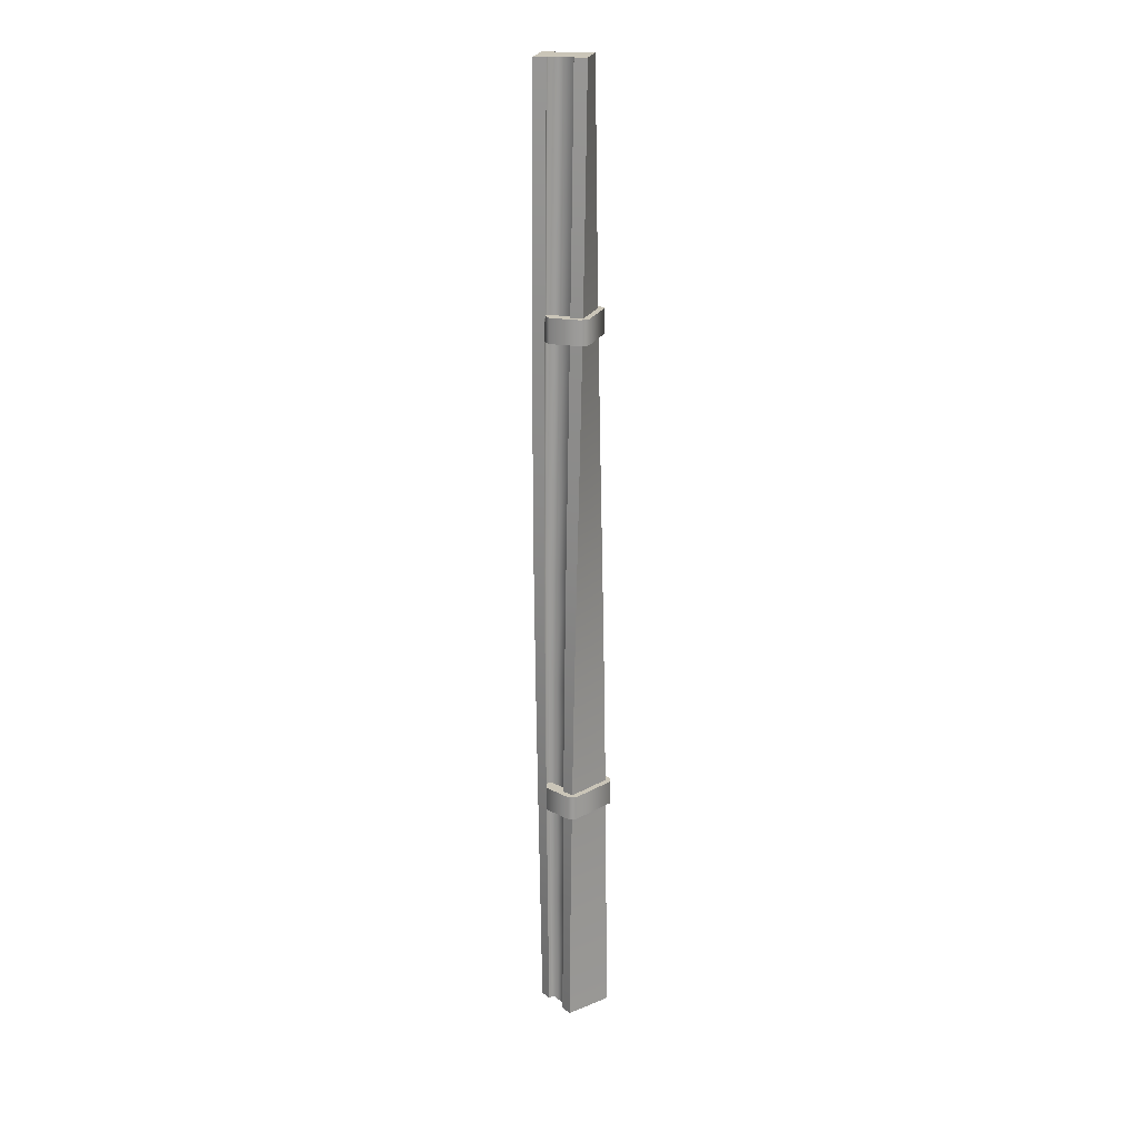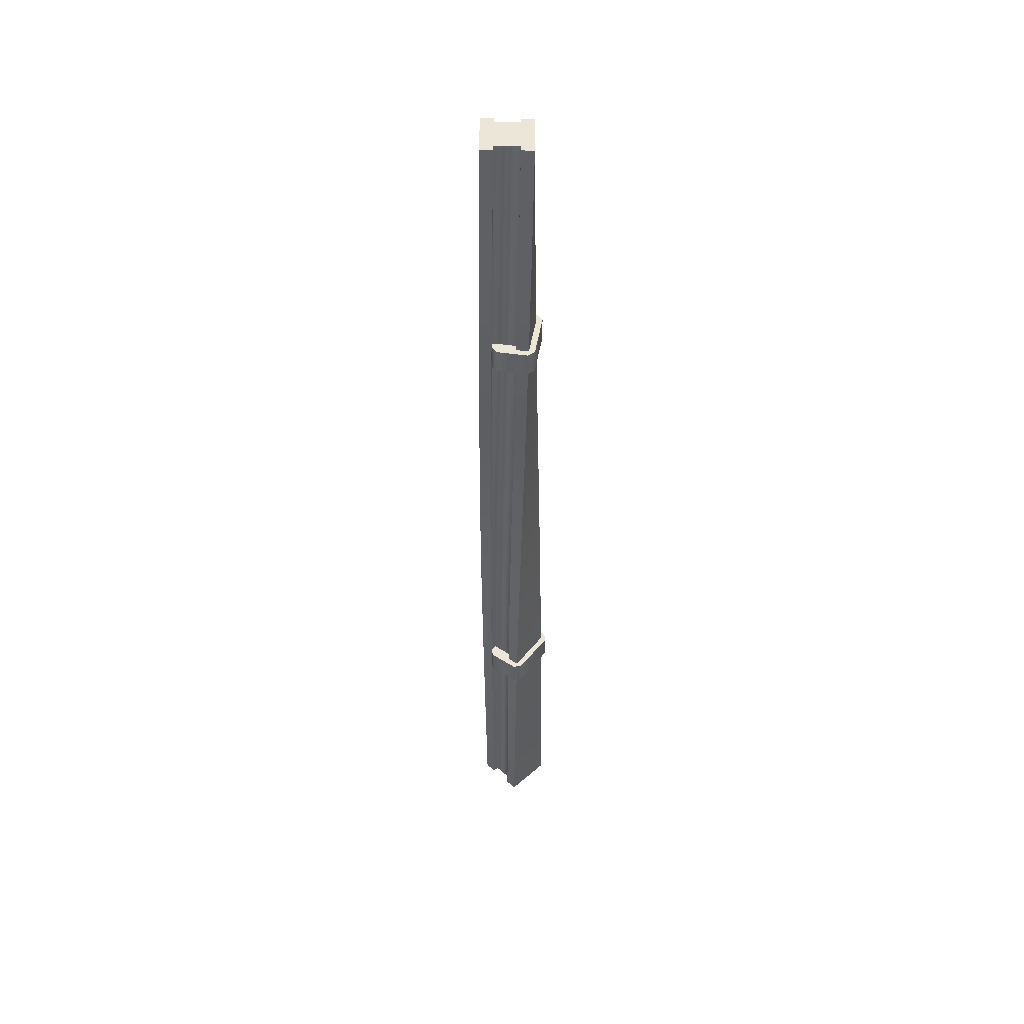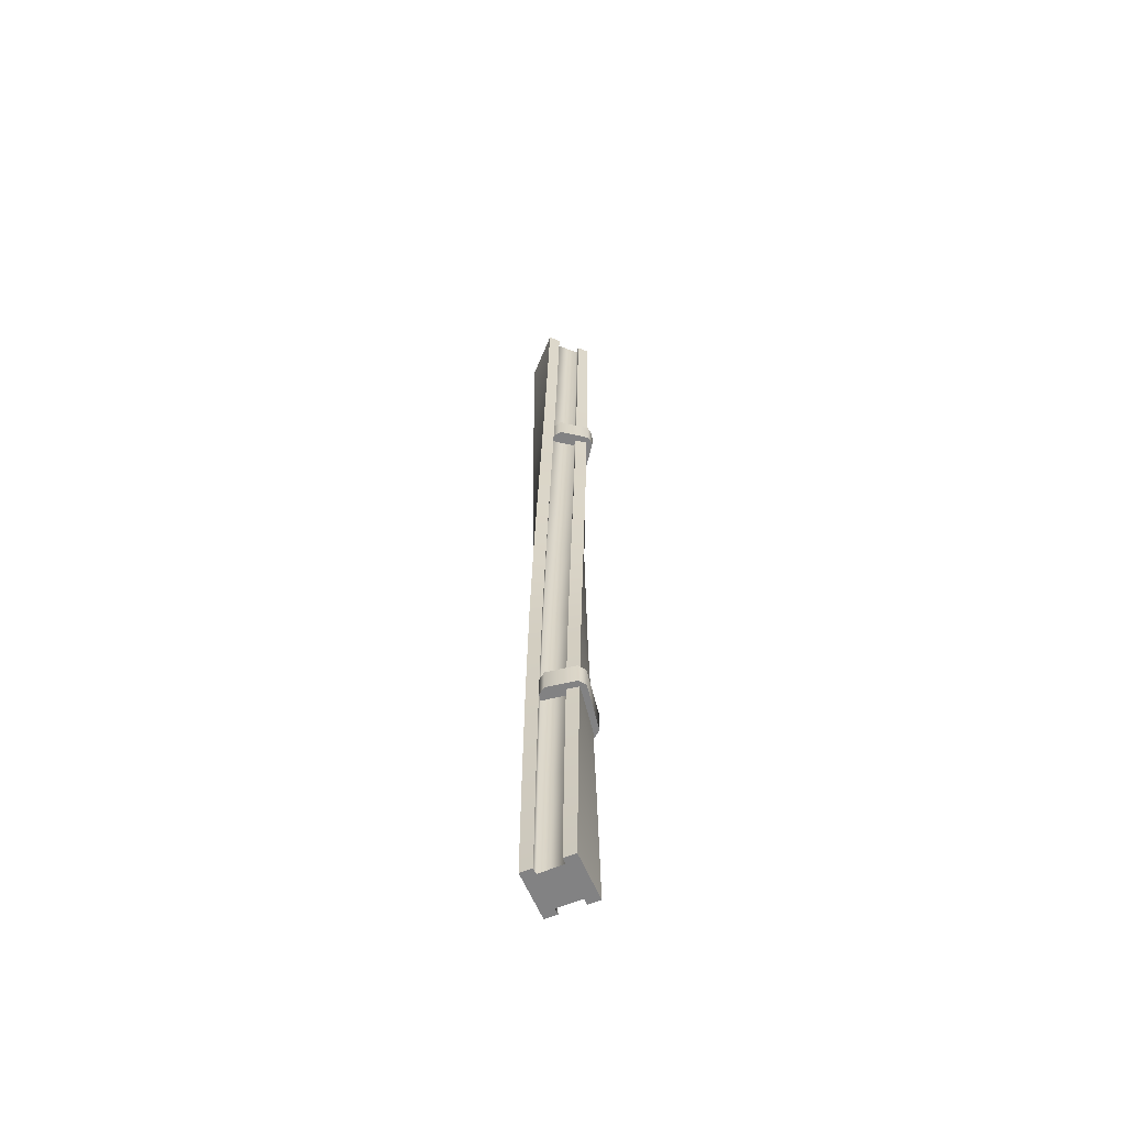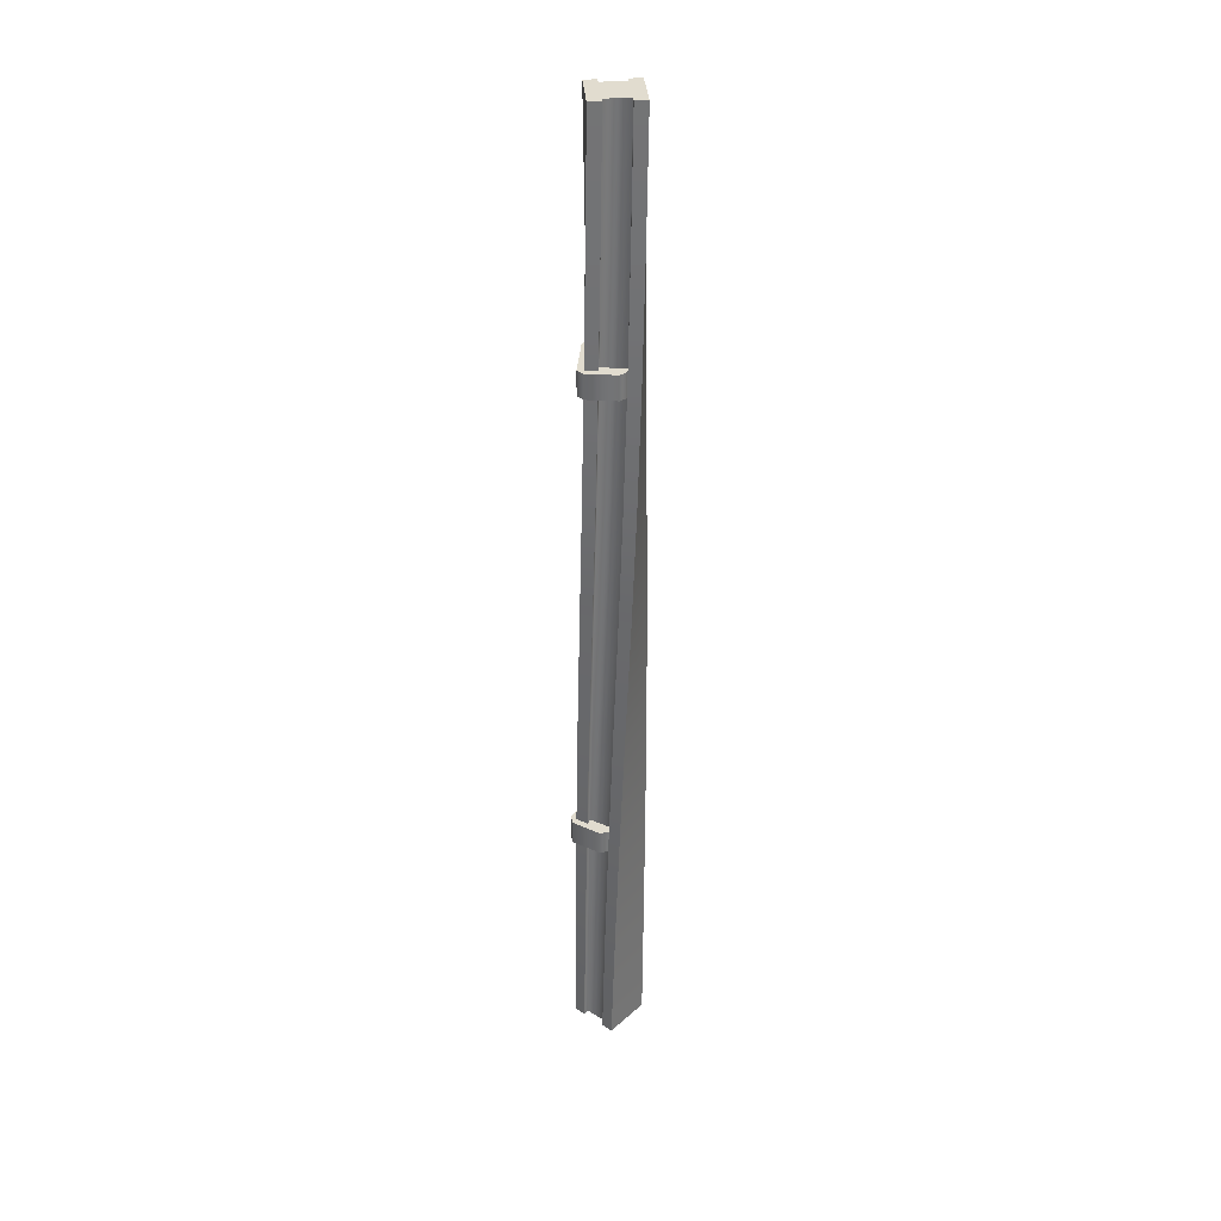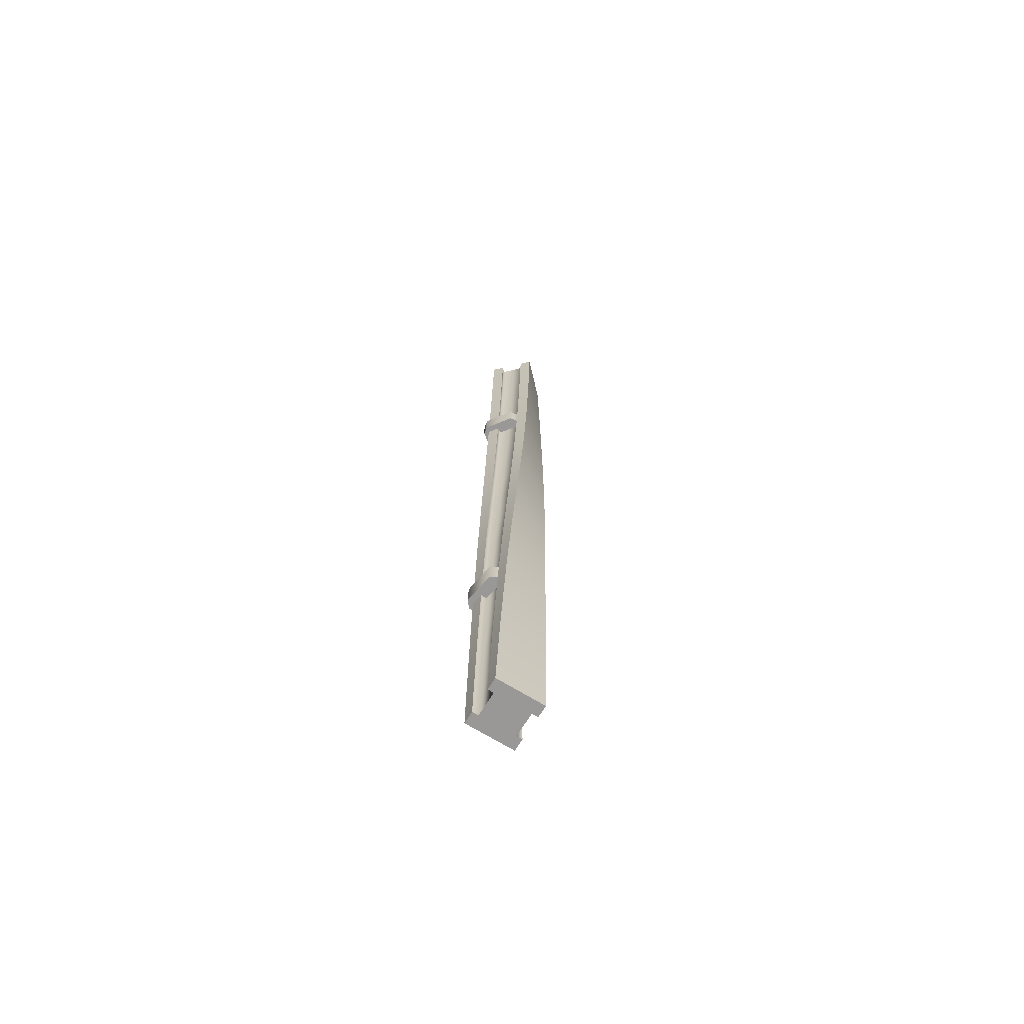
<metadata>
{"format":"obj","ext":"obj","renderer":"f3d","projection":"perspective","resolution":1024,"background":"white","views":[{"elev":20.3,"azim":-36.4,"up":"+Z"},{"elev":46.5,"azim":-44.7,"up":"+Z"},{"elev":-60.9,"azim":-67.1,"up":"+Z"},{"elev":34.3,"azim":130.4,"up":"+Z"},{"elev":-68.7,"azim":148.3,"up":"+Z"}]}
</metadata>
<code>
g coaster-monorail-straight-skew-right
v -0.1 0 4.292e-06 1 1 1
v -0.09974 -0.007173 0.5013 1 1 1
v 0.1 0 4.292e-06 1 1 1
v 0.09974 0.007172 0.5013 1 1 1
v -0.09874 -0.01581 1.001 1 1 1
v 0.09874 0.01581 1.001 1 1 1
v -0.1 0.05 4.292e-06 1 1 1
v -0.1033 0.0427 0.5013 1 1 1
v -0.1066 0.03357 1.001 1 1 1
v 0.1 0.2 4.292e-06 1 1 1
v 0.0854 0.2067 0.5013 1 1 1
v -0.1 0.2 4.292e-06 1 1 1
v -0.1141 0.1923 0.5013 1 1 1
v 0.06713 0.2133 1.001 1 1 1
v -0.1304 0.1817 1.001 1 1 1
v 0.1 0.15 4.292e-06 1 1 1
v 0.08898 0.1568 0.5013 1 1 1
v 0.07503 0.1639 1.001 1 1 1
v -0.075 0.05 4.292e-06 1 1 1
v -0.075 0.15 4.292e-06 1 1 1
v -0.07839 0.04449 0.5013 1 1 1
v -0.08557 0.1442 0.5013 1 1 1
v -0.08196 0.03752 1.001 1 1 1
v -0.09777 0.1363 1.001 1 1 1
v -0.1 0.15 4.292e-06 1 1 1
v -0.1105 0.1424 0.5013 1 1 1
v -0.1225 0.1323 1.001 1 1 1
v 0.075 0.15 4.292e-06 1 1 1
v 0.06405 0.155 0.5013 1 1 1
v 0.05035 0.16 1.001 1 1 1
v 0.1 0.05 4.292e-06 1 1 1
v 0.09616 0.05704 0.5013 1 1 1
v 0.075 0.05 4.292e-06 1 1 1
v 0.07122 0.05525 0.5013 1 1 1
v 0.09084 0.06518 1.001 1 1 1
v 0.06615 0.06123 1.001 1 1 1
v -0.09648 -0.02631 1.5 1 1 1
v 0.09648 0.02631 1.5 1 1 1
v -0.09239 -0.03827 2 1 1 1
v 0.09239 0.03827 2 1 1 1
v -0.1096 0.02193 1.5 1 1 1
v -0.1115 0.007926 2 1 1 1
v 0.04385 0.2193 1.5 1 1 1
v -0.1491 0.1666 1.5 1 1 1
v 0.01585 0.223 2 1 1 1
v -0.1689 0.1465 2 1 1 1
v 0.05701 0.171 1.5 1 1 1
v 0.03499 0.1769 2 1 1 1
v -0.08551 0.0285 1.5 1 1 1
v -0.1118 0.125 1.5 1 1 1
v -0.08843 0.01749 2 1 1 1
v -0.1267 0.1099 2 1 1 1
v -0.1359 0.1184 1.5 1 1 1
v -0.1498 0.1003 2 1 1 1
v 0.03289 0.1644 1.5 1 1 1
v 0.01189 0.1673 2 1 1 1
v 0.08332 0.07455 1.5 1 1 1
v 0.0592 0.06797 1.5 1 1 1
v 0.07325 0.08446 2 1 1 1
v 0.05016 0.0749 2 1 1 1
v -0.08682 -0.04961 2.5 1 1 1
v 0.08682 0.04961 2.5 1 1 1
v -0.081 -0.05865 2.999 1 1 1
v 0.081 0.05865 2.999 1 1 1
v -0.1116 -0.006201 2.5 1 1 1
v -0.1103 -0.01815 2.999 1 1 1
v -0.0124 0.2233 2.5 1 1 1
v -0.1861 0.124 2.5 1 1 1
v -0.03629 0.2206 2.999 1 1 1
v -0.1983 0.1034 2.999 1 1 1
v 0.0124 0.1799 2.5 1 1 1
v -0.00697 0.1801 2.999 1 1 1
v -0.08993 0.006202 2.5 1 1 1
v -0.1395 0.09303 2.5 1 1 1
v -0.09007 -0.003485 2.999 1 1 1
v -0.1487 0.07751 2.999 1 1 1
v -0.1612 0.08062 2.5 1 1 1
v -0.169 0.06285 2.999 1 1 1
v -0.009302 0.1674 2.5 1 1 1
v -0.02722 0.1655 2.999 1 1 1
v 0.06202 0.09303 2.5 1 1 1
v 0.04031 0.08062 2.5 1 1 1
v 0.05168 0.09914 2.999 1 1 1
v 0.03143 0.08448 2.999 1 1 1
v -0.0756 -0.06546 3.499 1 1 1
v 0.0756 0.06546 3.499 1 1 1
v -0.07071 -0.07071 4 1 1 1
v 0.07071 0.07071 4 1 1 1
v -0.1083 -0.02766 3.499 1 1 1
v -0.1061 -0.03536 4 1 1 1
v -0.05531 0.2167 3.499 1 1 1
v -0.2065 0.08574 3.499 1 1 1
v -0.07071 0.2121 4 1 1 1
v -0.2121 0.07071 4 1 1 1
v -0.02258 0.1789 3.499 1 1 1
v -0.03536 0.1768 4 1 1 1
v -0.08943 -0.01129 3.499 1 1 1
v -0.1549 0.06431 3.499 1 1 1
v -0.08839 -0.01768 4 1 1 1
v -0.1591 0.05303 4 1 1 1
v -0.1738 0.04794 3.499 1 1 1
v -0.1768 0.03536 4 1 1 1
v -0.04148 0.1625 3.499 1 1 1
v -0.05303 0.1591 4 1 1 1
v 0.04287 0.1033 3.499 1 1 1
v 0.02397 0.08689 3.499 1 1 1
v 0.03536 0.1061 4 1 1 1
v 0.01768 0.08839 4 1 1 1
v -0.1 0.15 5.414e-16 1 1 1
v -0.075 0.15 5.414e-16 1 1 1
v -0.1 0.2 5.414e-16 1 1 1
v 0.075 0.15 5.414e-16 1 1 1
v -0.075 0.05 5.414e-16 1 1 1
v 0.1 0.15 5.414e-16 1 1 1
v 0.1 0.2 5.414e-16 1 1 1
v 0.075 0.05 5.414e-16 1 1 1
v -0.1 0.05 5.414e-16 1 1 1
v 0.1 0.05 5.414e-16 1 1 1
v 0.1 0 5.414e-16 1 1 1
v -0.1 0 5.414e-16 1 1 1
v -0.03536 0.1768 4 1 1 1
v -0.05303 0.1591 4 1 1 1
v -0.07071 0.2121 4 1 1 1
v -0.1591 0.05303 4 1 1 1
v -0.1768 0.03536 4 1 1 1
v -0.2121 0.07071 4 1 1 1
v -0.08839 -0.01768 4 1 1 1
v 0.01768 0.08839 4 1 1 1
v -0.1061 -0.03536 4 1 1 1
v 0.03536 0.1061 4 1 1 1
v -0.07071 -0.07071 4 1 1 1
v 0.07071 0.07071 4 1 1 1
v 0.07503 0.1639 0.9505 1 1 1
v 0.07503 0.1639 1.051 1 1 1
v -0.1225 0.1323 0.9505 1 1 1
v -0.1225 0.1323 1.051 1 1 1
v -0.1234 -0.01976 0.9505 1 1 1
v -0.1432 0.1037 0.9505 1 1 1
v -0.1234 -0.01976 1.051 1 1 1
v -0.1432 0.1037 1.051 1 1 1
v 0.1027 -0.00888 1.051 1 1 1
v 0.1027 -0.00888 0.9505 1 1 1
v -0.09479 -0.04049 1.051 1 1 1
v -0.09479 -0.04049 0.9505 1 1 1
v 0.1037 0.1432 0.9505 1 1 1
v 0.1234 0.01976 0.9505 1 1 1
v 0.1037 0.1432 1.051 1 1 1
v 0.1234 0.01976 1.051 1 1 1
v -0.00697 0.1801 2.949 1 1 1
v -0.00697 0.1801 3.049 1 1 1
v -0.169 0.06285 2.949 1 1 1
v -0.169 0.06285 3.049 1 1 1
v -0.1012 -0.07331 2.949 1 1 1
v -0.1746 0.02794 2.949 1 1 1
v -0.1012 -0.07331 3.049 1 1 1
v -0.1746 0.02794 3.049 1 1 1
v 0.09566 0.0384 3.049 1 1 1
v 0.09566 0.0384 2.949 1 1 1
v -0.06634 -0.07889 3.049 1 1 1
v -0.06634 -0.07889 2.949 1 1 1
v 0.02794 0.1746 2.949 1 1 1
v 0.1012 0.07331 2.949 1 1 1
v 0.02794 0.1746 3.049 1 1 1
v 0.1012 0.07331 3.049 1 1 1
f 3 2 1
f 2 3 4
f 4 5 2
f 5 4 6
f 2 7 1
f 7 2 8
f 5 8 2
f 8 5 9
f 12 11 10
f 11 12 13
f 13 14 11
f 14 13 15
f 11 16 10
f 16 11 17
f 14 17 11
f 17 14 18
f 21 20 19
f 20 21 22
f 23 22 21
f 22 23 24
f 26 12 25
f 12 26 13
f 27 13 26
f 13 27 15
f 16 29 28
f 29 16 17
f 17 30 29
f 30 17 18
f 33 32 31
f 32 33 34
f 34 35 32
f 35 34 36
f 29 33 28
f 33 29 34
f 30 34 29
f 34 30 36
f 32 3 31
f 3 32 4
f 35 4 32
f 4 35 6
f 20 26 25
f 26 20 22
f 22 27 26
f 27 22 24
f 7 21 19
f 21 7 8
f 8 23 21
f 23 8 9
f 6 37 5
f 37 6 38
f 38 39 37
f 39 38 40
f 37 9 5
f 9 37 41
f 39 41 37
f 41 39 42
f 15 43 14
f 43 15 44
f 44 45 43
f 45 44 46
f 43 18 14
f 18 43 47
f 45 47 43
f 47 45 48
f 49 24 23
f 24 49 50
f 51 50 49
f 50 51 52
f 53 15 27
f 15 53 44
f 54 44 53
f 44 54 46
f 18 55 30
f 55 18 47
f 47 56 55
f 56 47 48
f 36 57 35
f 57 36 58
f 58 59 57
f 59 58 60
f 55 36 30
f 36 55 58
f 56 58 55
f 58 56 60
f 57 6 35
f 6 57 38
f 59 38 57
f 38 59 40
f 24 53 27
f 53 24 50
f 50 54 53
f 54 50 52
f 9 49 23
f 49 9 41
f 41 51 49
f 51 41 42
f 40 61 39
f 61 40 62
f 62 63 61
f 63 62 64
f 61 42 39
f 42 61 65
f 63 65 61
f 65 63 66
f 46 67 45
f 67 46 68
f 68 69 67
f 69 68 70
f 67 48 45
f 48 67 71
f 69 71 67
f 71 69 72
f 73 52 51
f 52 73 74
f 75 74 73
f 74 75 76
f 77 46 54
f 46 77 68
f 78 68 77
f 68 78 70
f 48 79 56
f 79 48 71
f 71 80 79
f 80 71 72
f 60 81 59
f 81 60 82
f 82 83 81
f 83 82 84
f 79 60 56
f 60 79 82
f 80 82 79
f 82 80 84
f 81 40 59
f 40 81 62
f 83 62 81
f 62 83 64
f 52 77 54
f 77 52 74
f 74 78 77
f 78 74 76
f 42 73 51
f 73 42 65
f 65 75 73
f 75 65 66
f 64 85 63
f 85 64 86
f 86 87 85
f 87 86 88
f 85 66 63
f 66 85 89
f 87 89 85
f 89 87 90
f 70 91 69
f 91 70 92
f 92 93 91
f 93 92 94
f 91 72 69
f 72 91 95
f 93 95 91
f 95 93 96
f 97 76 75
f 76 97 98
f 99 98 97
f 98 99 100
f 101 70 78
f 70 101 92
f 102 92 101
f 92 102 94
f 72 103 80
f 103 72 95
f 95 104 103
f 104 95 96
f 84 105 83
f 105 84 106
f 106 107 105
f 107 106 108
f 103 84 80
f 84 103 106
f 104 106 103
f 106 104 108
f 105 64 83
f 64 105 86
f 107 86 105
f 86 107 88
f 76 101 78
f 101 76 98
f 98 102 101
f 102 98 100
f 66 97 75
f 97 66 89
f 89 99 97
f 99 89 90
f 111 110 109
f 110 111 112
f 112 113 110
f 112 111 114
f 114 111 115
f 116 113 112
f 116 117 113
f 118 117 116
f 119 117 118
f 117 119 120
f 123 122 121
f 122 123 124
f 124 123 125
f 125 123 126
f 127 122 124
f 122 127 128
f 129 128 127
f 129 130 128
f 131 130 129
f 130 131 132
f 135 134 133
f 134 135 136
f 139 138 137
f 138 139 140
f 143 142 141
f 142 143 144
f 147 146 145
f 146 147 148
f 141 146 148
f 146 141 142
f 138 136 135
f 136 138 140
f 139 144 143
f 144 139 137
f 133 147 145
f 147 133 134
f 137 142 144
f 142 137 146
f 146 137 138
f 146 138 145
f 145 138 135
f 145 135 133
f 148 143 141
f 143 148 139
f 139 148 147
f 139 147 140
f 140 147 134
f 140 134 136
f 151 150 149
f 150 151 152
f 155 154 153
f 154 155 156
f 159 158 157
f 158 159 160
f 163 162 161
f 162 163 164
f 157 162 164
f 162 157 158
f 154 152 151
f 152 154 156
f 155 160 159
f 160 155 153
f 149 163 161
f 163 149 150
f 153 158 160
f 158 153 162
f 162 153 154
f 162 154 161
f 161 154 151
f 161 151 149
f 164 159 157
f 159 164 155
f 155 164 163
f 155 163 156
f 156 163 150
f 156 150 152
g coaster-monorail-straight-skew-right
f 3 2 1
f 2 3 4
f 4 5 2
f 5 4 6
f 2 7 1
f 7 2 8
f 5 8 2
f 8 5 9
f 12 11 10
f 11 12 13
f 13 14 11
f 14 13 15
f 11 16 10
f 16 11 17
f 14 17 11
f 17 14 18
f 21 20 19
f 20 21 22
f 23 22 21
f 22 23 24
f 26 12 25
f 12 26 13
f 27 13 26
f 13 27 15
f 16 29 28
f 29 16 17
f 17 30 29
f 30 17 18
f 33 32 31
f 32 33 34
f 34 35 32
f 35 34 36
f 29 33 28
f 33 29 34
f 30 34 29
f 34 30 36
f 32 3 31
f 3 32 4
f 35 4 32
f 4 35 6
f 20 26 25
f 26 20 22
f 22 27 26
f 27 22 24
f 7 21 19
f 21 7 8
f 8 23 21
f 23 8 9
f 6 37 5
f 37 6 38
f 38 39 37
f 39 38 40
f 37 9 5
f 9 37 41
f 39 41 37
f 41 39 42
f 15 43 14
f 43 15 44
f 44 45 43
f 45 44 46
f 43 18 14
f 18 43 47
f 45 47 43
f 47 45 48
f 49 24 23
f 24 49 50
f 51 50 49
f 50 51 52
f 53 15 27
f 15 53 44
f 54 44 53
f 44 54 46
f 18 55 30
f 55 18 47
f 47 56 55
f 56 47 48
f 36 57 35
f 57 36 58
f 58 59 57
f 59 58 60
f 55 36 30
f 36 55 58
f 56 58 55
f 58 56 60
f 57 6 35
f 6 57 38
f 59 38 57
f 38 59 40
f 24 53 27
f 53 24 50
f 50 54 53
f 54 50 52
f 9 49 23
f 49 9 41
f 41 51 49
f 51 41 42
f 40 61 39
f 61 40 62
f 62 63 61
f 63 62 64
f 61 42 39
f 42 61 65
f 63 65 61
f 65 63 66
f 46 67 45
f 67 46 68
f 68 69 67
f 69 68 70
f 67 48 45
f 48 67 71
f 69 71 67
f 71 69 72
f 73 52 51
f 52 73 74
f 75 74 73
f 74 75 76
f 77 46 54
f 46 77 68
f 78 68 77
f 68 78 70
f 48 79 56
f 79 48 71
f 71 80 79
f 80 71 72
f 60 81 59
f 81 60 82
f 82 83 81
f 83 82 84
f 79 60 56
f 60 79 82
f 80 82 79
f 82 80 84
f 81 40 59
f 40 81 62
f 83 62 81
f 62 83 64
f 52 77 54
f 77 52 74
f 74 78 77
f 78 74 76
f 42 73 51
f 73 42 65
f 65 75 73
f 75 65 66
f 64 85 63
f 85 64 86
f 86 87 85
f 87 86 88
f 85 66 63
f 66 85 89
f 87 89 85
f 89 87 90
f 70 91 69
f 91 70 92
f 92 93 91
f 93 92 94
f 91 72 69
f 72 91 95
f 93 95 91
f 95 93 96
f 97 76 75
f 76 97 98
f 99 98 97
f 98 99 100
f 101 70 78
f 70 101 92
f 102 92 101
f 92 102 94
f 72 103 80
f 103 72 95
f 95 104 103
f 104 95 96
f 84 105 83
f 105 84 106
f 106 107 105
f 107 106 108
f 103 84 80
f 84 103 106
f 104 106 103
f 106 104 108
f 105 64 83
f 64 105 86
f 107 86 105
f 86 107 88
f 76 101 78
f 101 76 98
f 98 102 101
f 102 98 100
f 66 97 75
f 97 66 89
f 89 99 97
f 99 89 90
f 111 110 109
f 110 111 112
f 112 113 110
f 112 111 114
f 114 111 115
f 116 113 112
f 116 117 113
f 118 117 116
f 119 117 118
f 117 119 120
f 123 122 121
f 122 123 124
f 124 123 125
f 125 123 126
f 127 122 124
f 122 127 128
f 129 128 127
f 129 130 128
f 131 130 129
f 130 131 132
f 135 134 133
f 134 135 136
f 139 138 137
f 138 139 140
f 143 142 141
f 142 143 144
f 147 146 145
f 146 147 148
f 141 146 148
f 146 141 142
f 138 136 135
f 136 138 140
f 139 144 143
f 144 139 137
f 133 147 145
f 147 133 134
f 137 142 144
f 142 137 146
f 146 137 138
f 146 138 145
f 145 138 135
f 145 135 133
f 148 143 141
f 143 148 139
f 139 148 147
f 139 147 140
f 140 147 134
f 140 134 136
f 151 150 149
f 150 151 152
f 155 154 153
f 154 155 156
f 159 158 157
f 158 159 160
f 163 162 161
f 162 163 164
f 157 162 164
f 162 157 158
f 154 152 151
f 152 154 156
f 155 160 159
f 160 155 153
f 149 163 161
f 163 149 150
f 153 158 160
f 158 153 162
f 162 153 154
f 162 154 161
f 161 154 151
f 161 151 149
f 164 159 157
f 159 164 155
f 155 164 163
f 155 163 156
f 156 163 150
f 156 150 152

</code>
